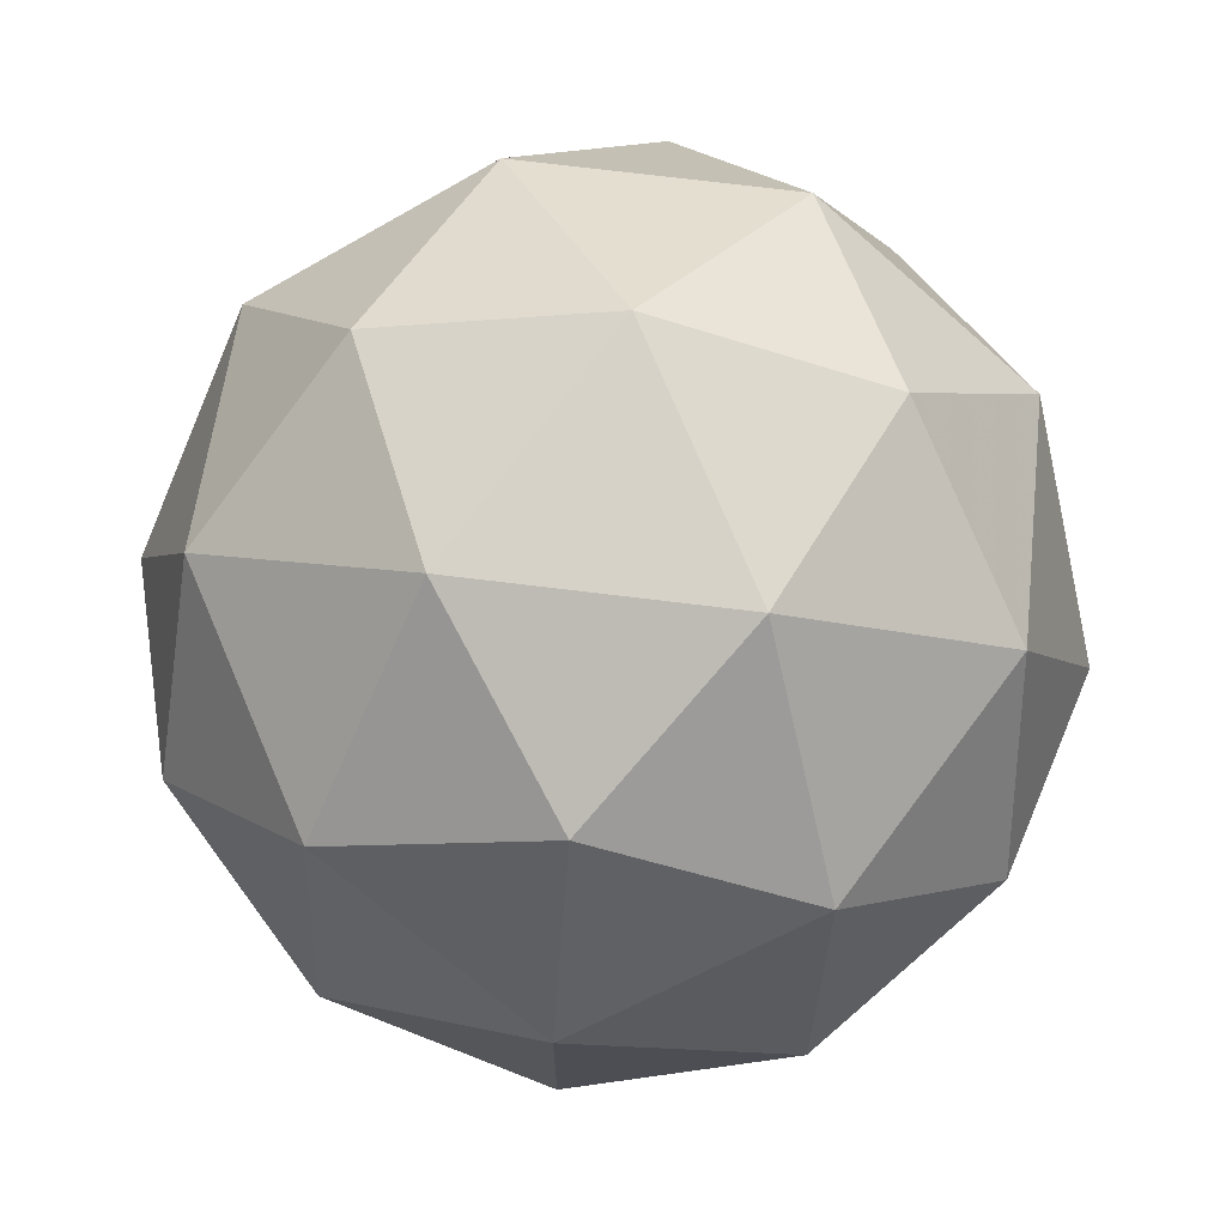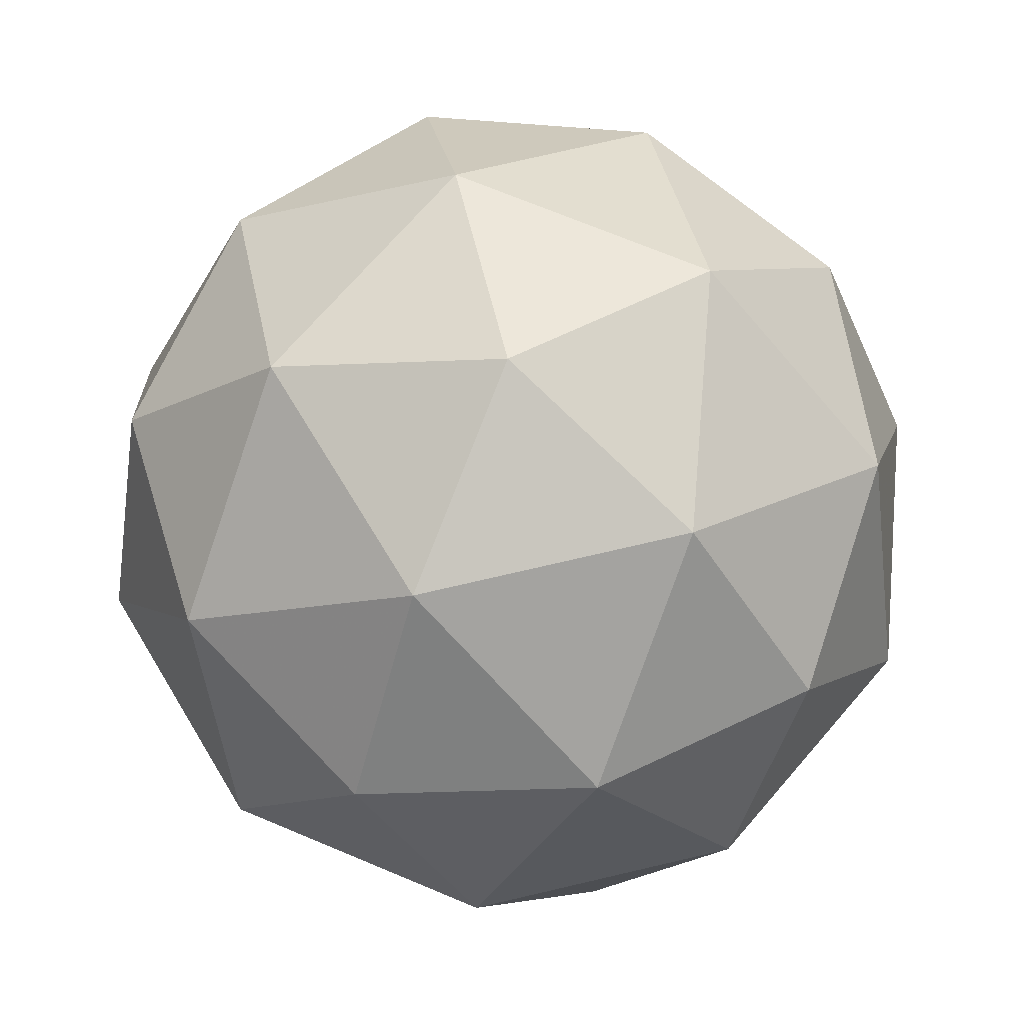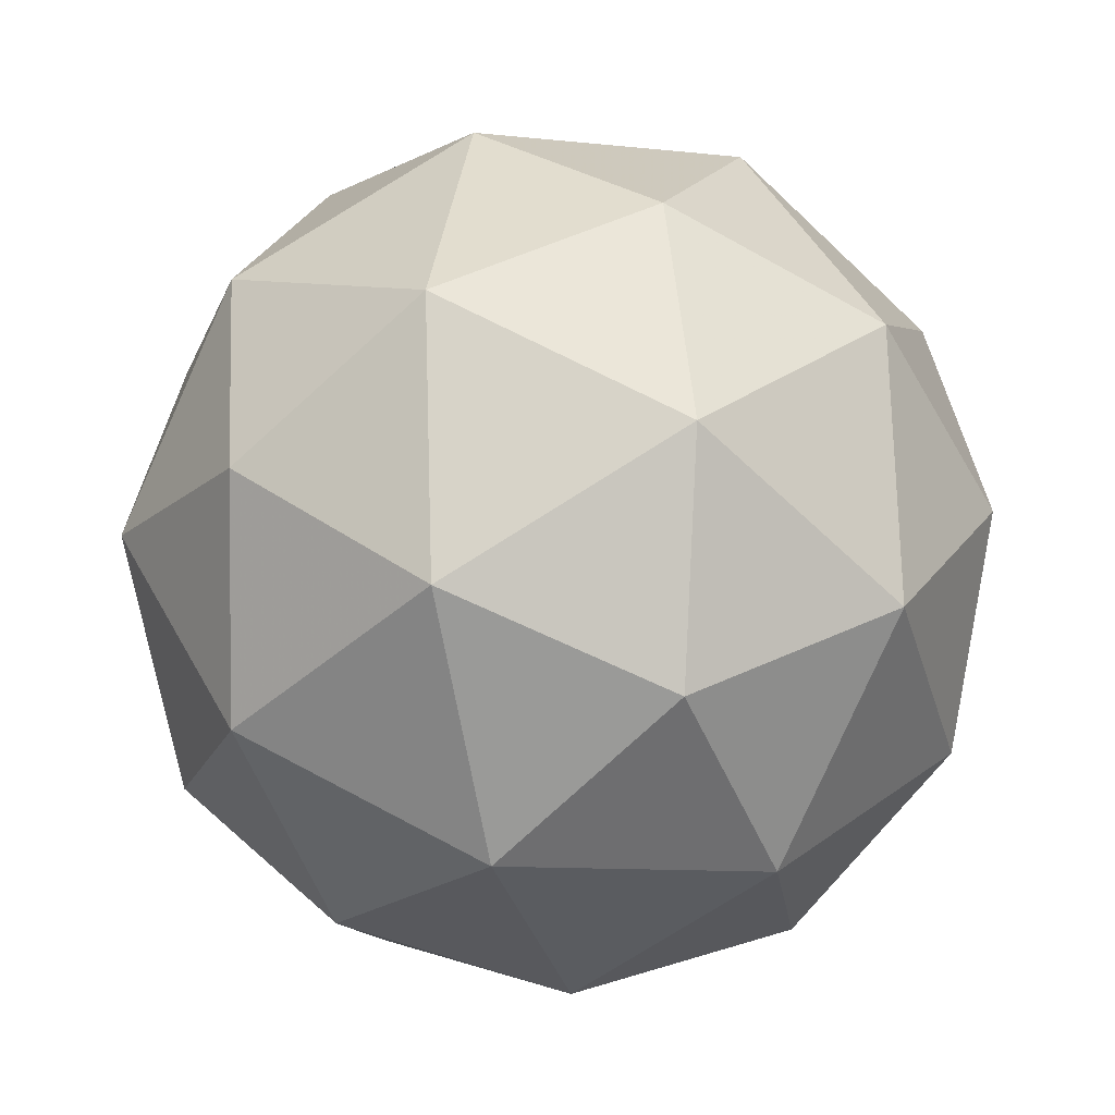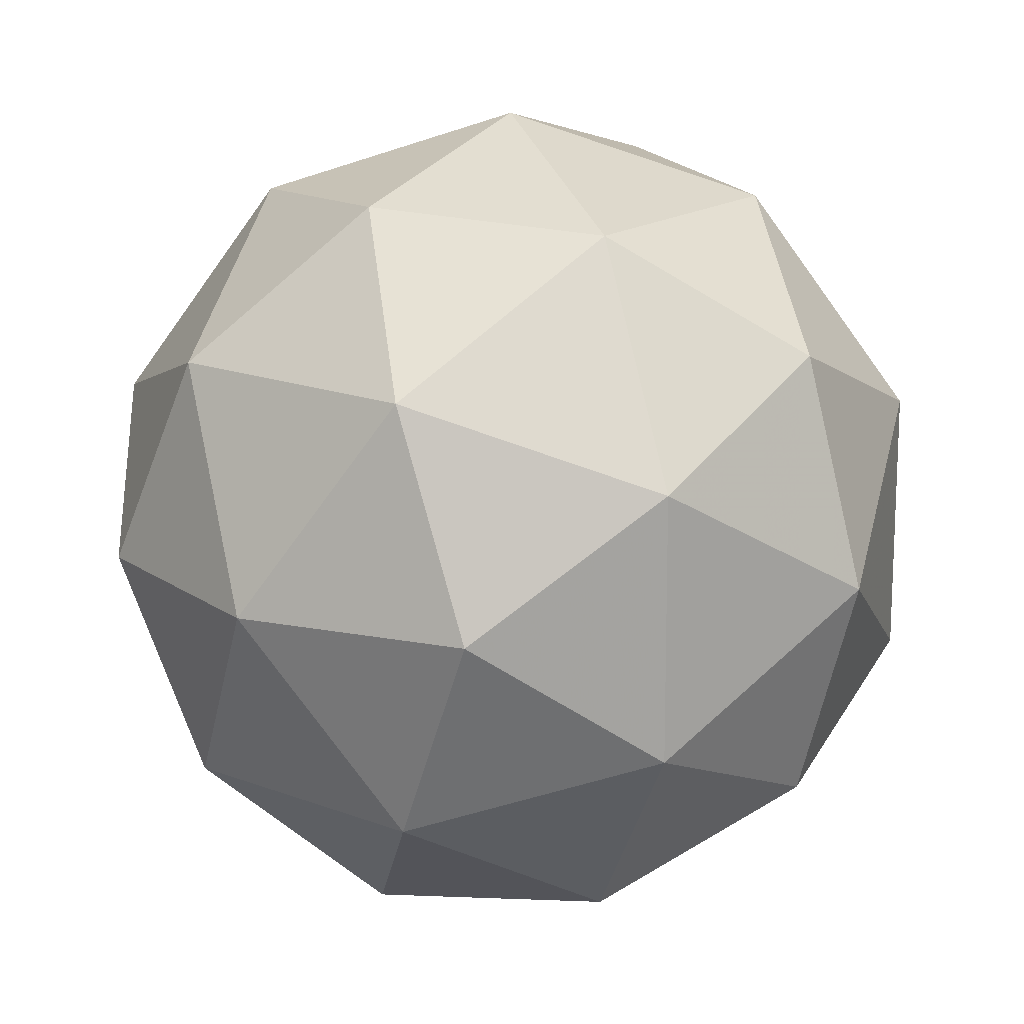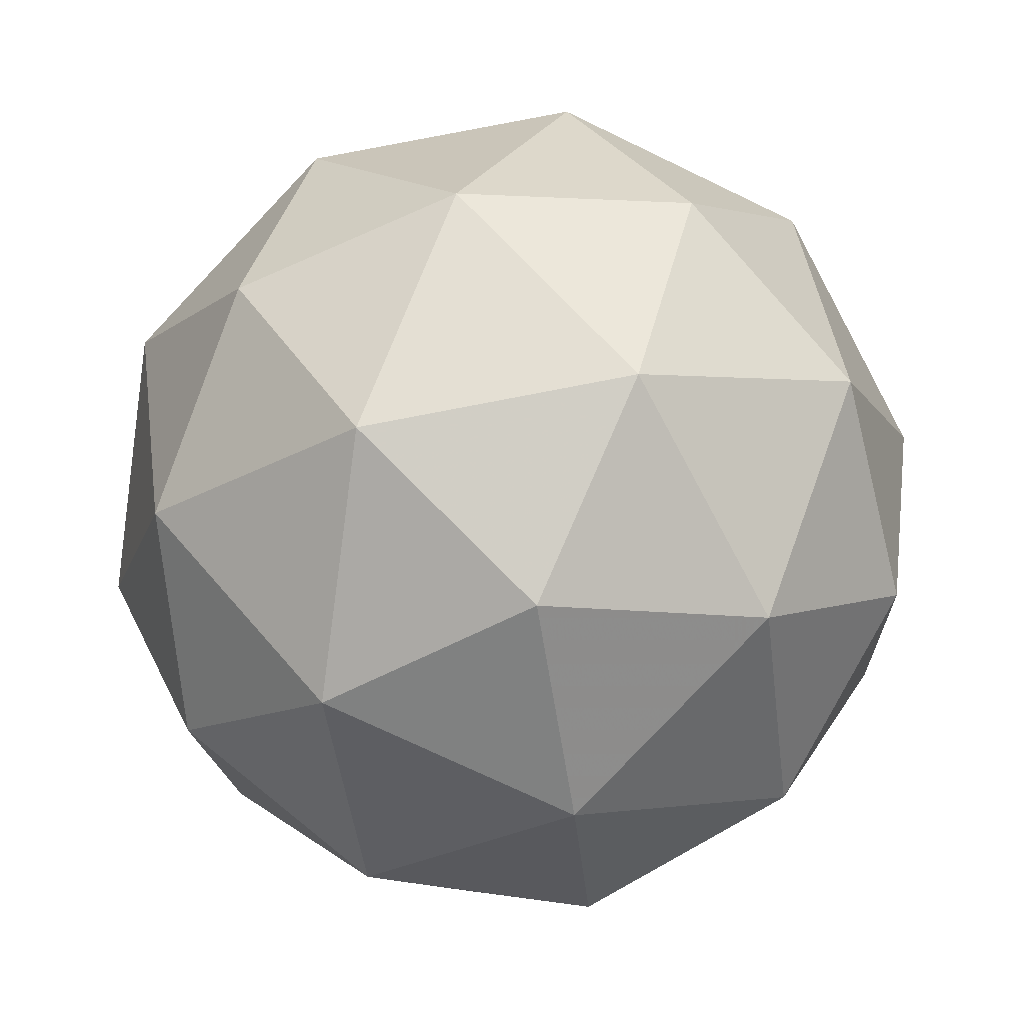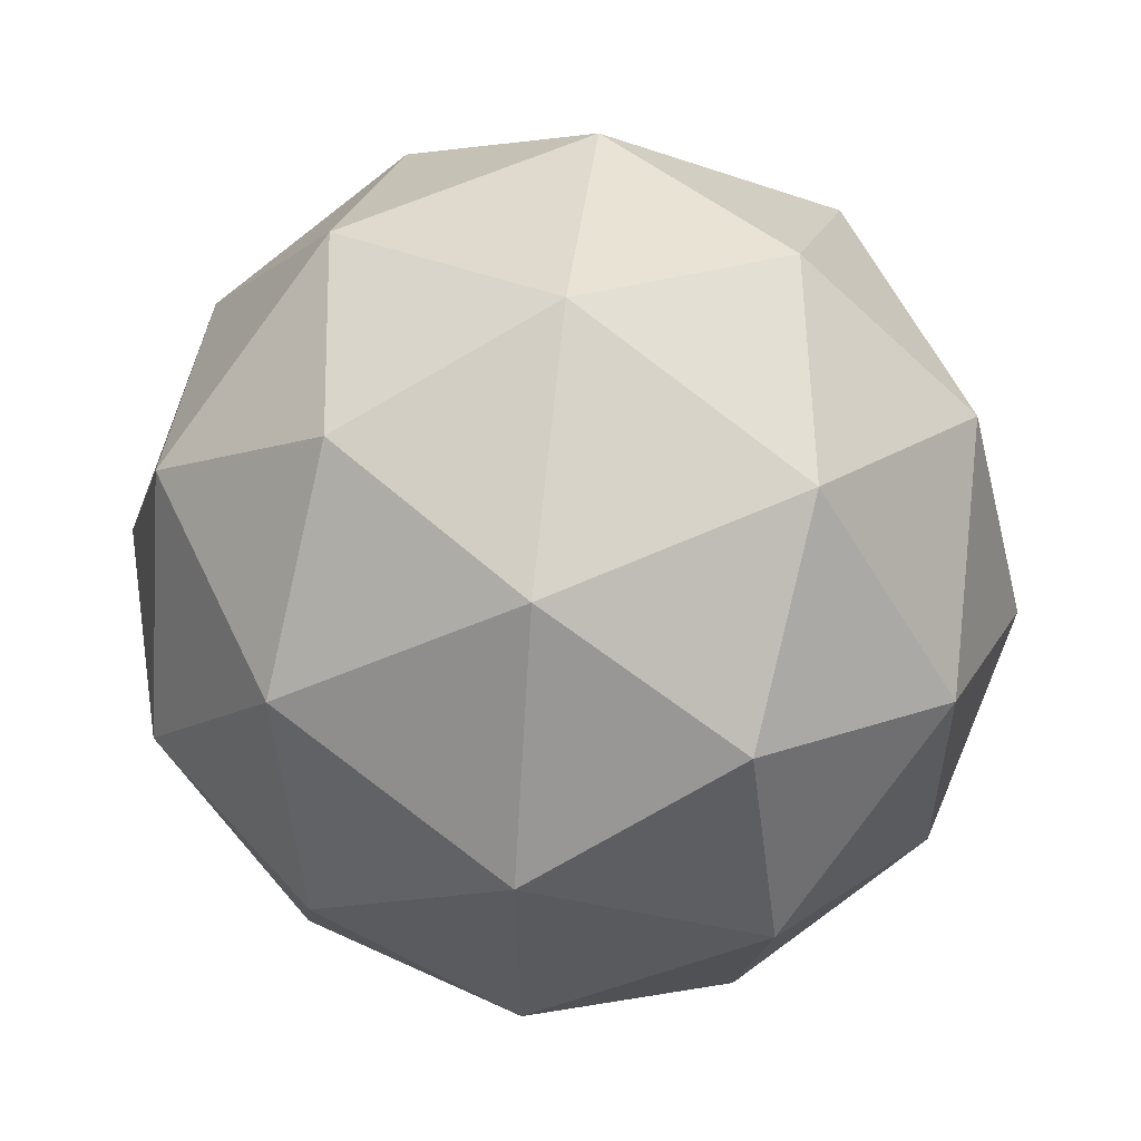
<metadata>
{"format":"obj","ext":"obj","renderer":"f3d","projection":"perspective","resolution":1024,"background":"white","views":[{"elev":-4.0,"azim":-56.3,"up":"+Z"},{"elev":42.1,"azim":139.4,"up":"+Y"},{"elev":-23.4,"azim":44.6,"up":"+Y"},{"elev":-76.7,"azim":-39.9,"up":"+Z"},{"elev":11.9,"azim":-64.2,"up":"+Y"},{"elev":50.0,"azim":35.4,"up":"+Y"}]}
</metadata>
<code>
v 0.7296 0.2517 -0.3991
v 0.6764 0.292 -0.348
v 0.7579 0.3125 -0.3484
v 0.8024 0.2418 -0.3583
v 0.7484 0.1777 -0.3639
v 0.6704 0.2087 -0.3576
v 0.7164 0.3071 -0.2755
v 0.7943 0.2761 -0.2819
v 0.7884 0.1927 -0.2915
v 0.7068 0.1722 -0.291
v 0.6623 0.2429 -0.2811
v 0.7352 0.233 -0.2403
v 0.7457 0.2891 -0.3833
v 0.6978 0.277 -0.383
v 0.7145 0.3128 -0.3532
v 0.663 0.2517 -0.3586
v 0.6943 0.228 -0.3886
v 0.7719 0.2475 -0.3891
v 0.7886 0.2833 -0.3593
v 0.7401 0.2098 -0.3924
v 0.783 0.204 -0.3684
v 0.7054 0.1845 -0.368
v 0.6582 0.2719 -0.3136
v 0.6548 0.2229 -0.3193
v 0.738 0.3217 -0.3106
v 0.69 0.3096 -0.3103
v 0.8099 0.2619 -0.3202
v 0.7838 0.3034 -0.3144
v 0.7747 0.1751 -0.3291
v 0.8065 0.2129 -0.3258
v 0.6809 0.1813 -0.3251
v 0.7268 0.1631 -0.3288
v 0.6818 0.2807 -0.2711
v 0.7593 0.3002 -0.2715
v 0.8017 0.233 -0.2809
v 0.7503 0.1719 -0.2863
v 0.6761 0.2014 -0.2802
v 0.7246 0.2749 -0.2471
v 0.6928 0.2372 -0.2504
v 0.7704 0.2567 -0.2508
v 0.7669 0.2077 -0.2565
v 0.719 0.1956 -0.2562
f 1 14 13
f 2 14 16
f 1 13 18
f 1 18 20
f 1 20 17
f 2 16 23
f 3 15 25
f 4 19 27
f 5 21 29
f 6 22 31
f 2 23 26
f 3 25 28
f 4 27 30
f 5 29 32
f 6 31 24
f 7 33 38
f 8 34 40
f 9 35 41
f 10 36 42
f 11 37 39
f 39 42 12
f 39 37 42
f 37 10 42
f 42 41 12
f 42 36 41
f 36 9 41
f 41 40 12
f 41 35 40
f 35 8 40
f 40 38 12
f 40 34 38
f 34 7 38
f 38 39 12
f 38 33 39
f 33 11 39
f 24 37 11
f 24 31 37
f 31 10 37
f 32 36 10
f 32 29 36
f 29 9 36
f 30 35 9
f 30 27 35
f 27 8 35
f 28 34 8
f 28 25 34
f 25 7 34
f 26 33 7
f 26 23 33
f 23 11 33
f 31 32 10
f 31 22 32
f 22 5 32
f 29 30 9
f 29 21 30
f 21 4 30
f 27 28 8
f 27 19 28
f 19 3 28
f 25 26 7
f 25 15 26
f 15 2 26
f 23 24 11
f 23 16 24
f 16 6 24
f 17 22 6
f 17 20 22
f 20 5 22
f 20 21 5
f 20 18 21
f 18 4 21
f 18 19 4
f 18 13 19
f 13 3 19
f 16 17 6
f 16 14 17
f 14 1 17
f 13 15 3
f 13 14 15
f 14 2 15

</code>
